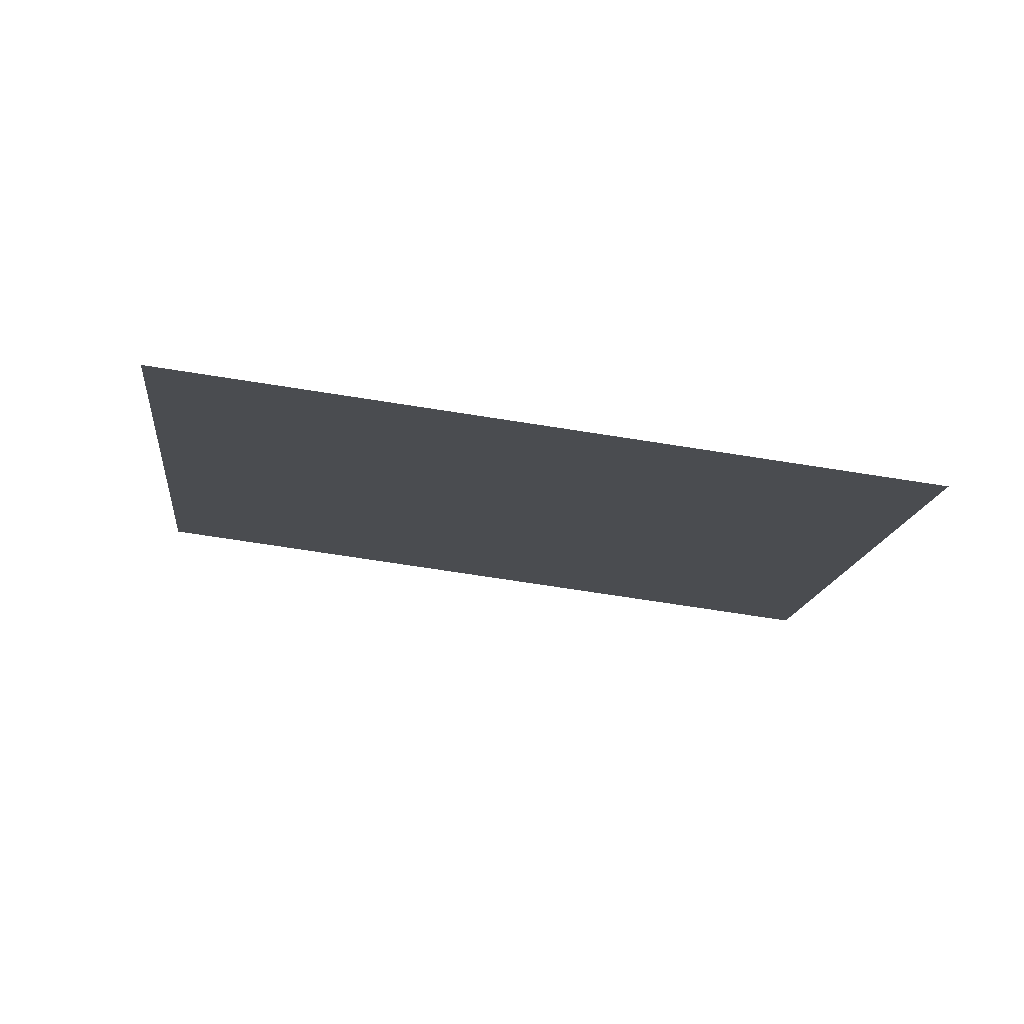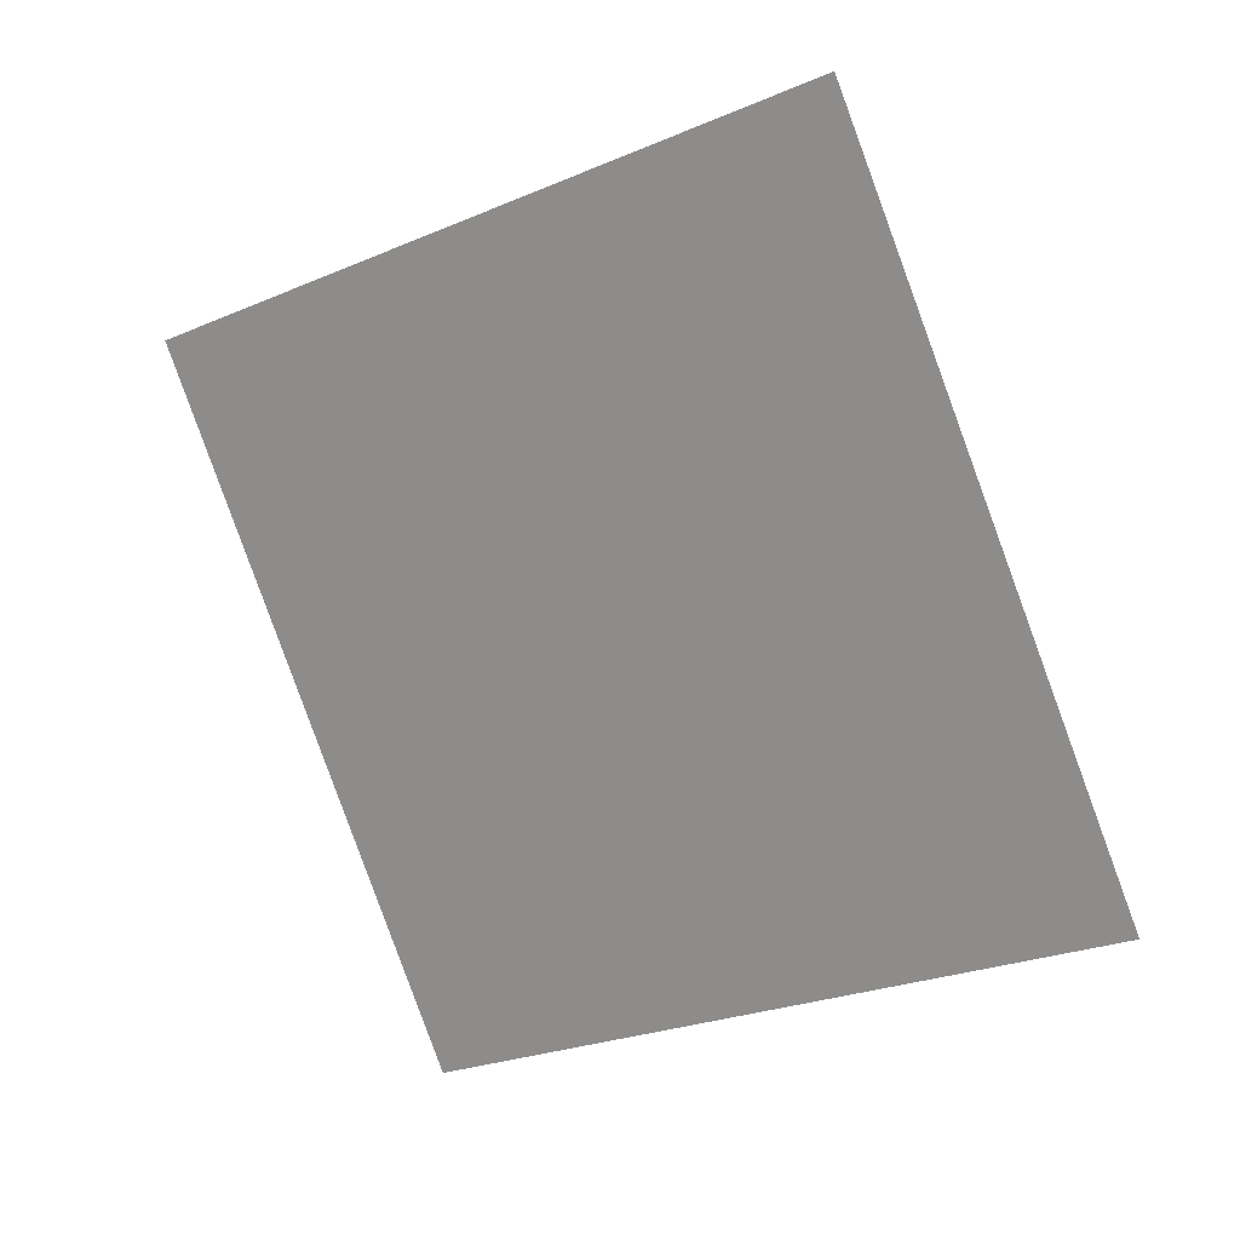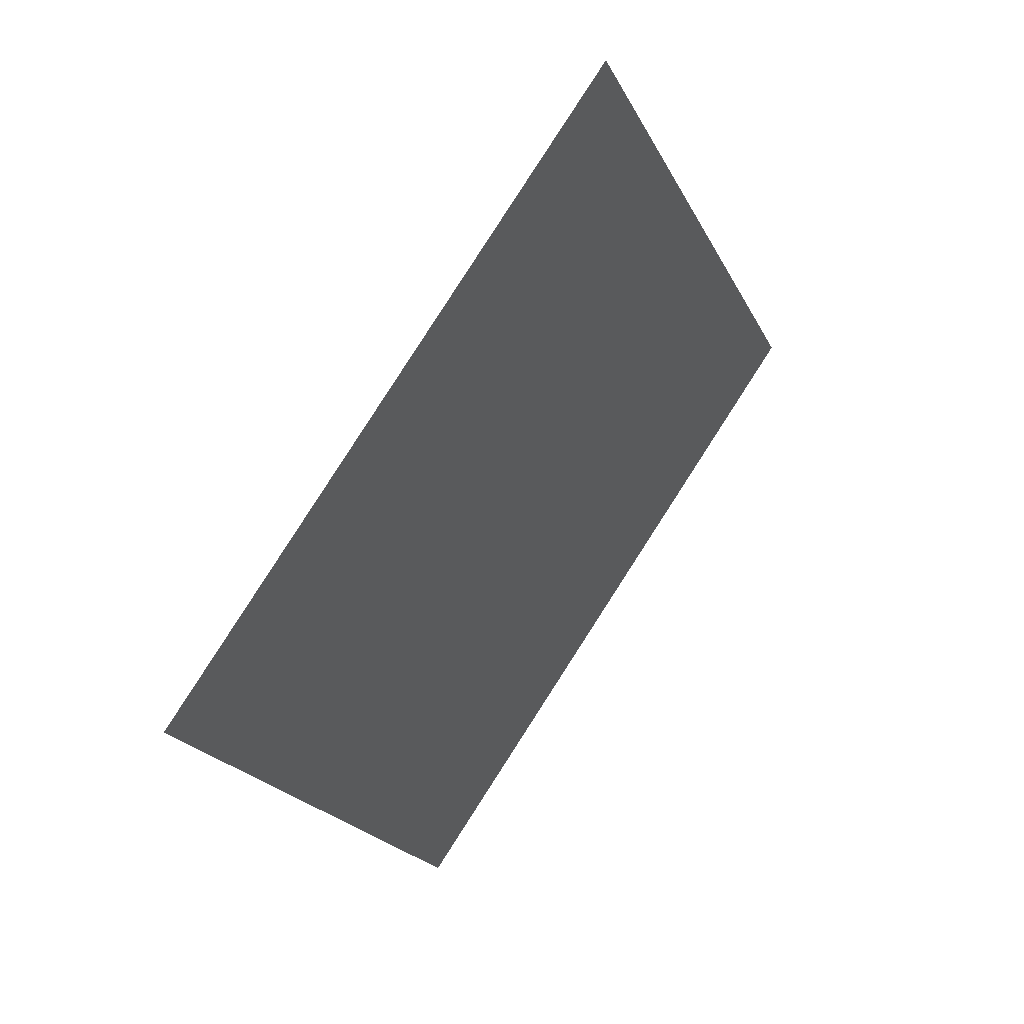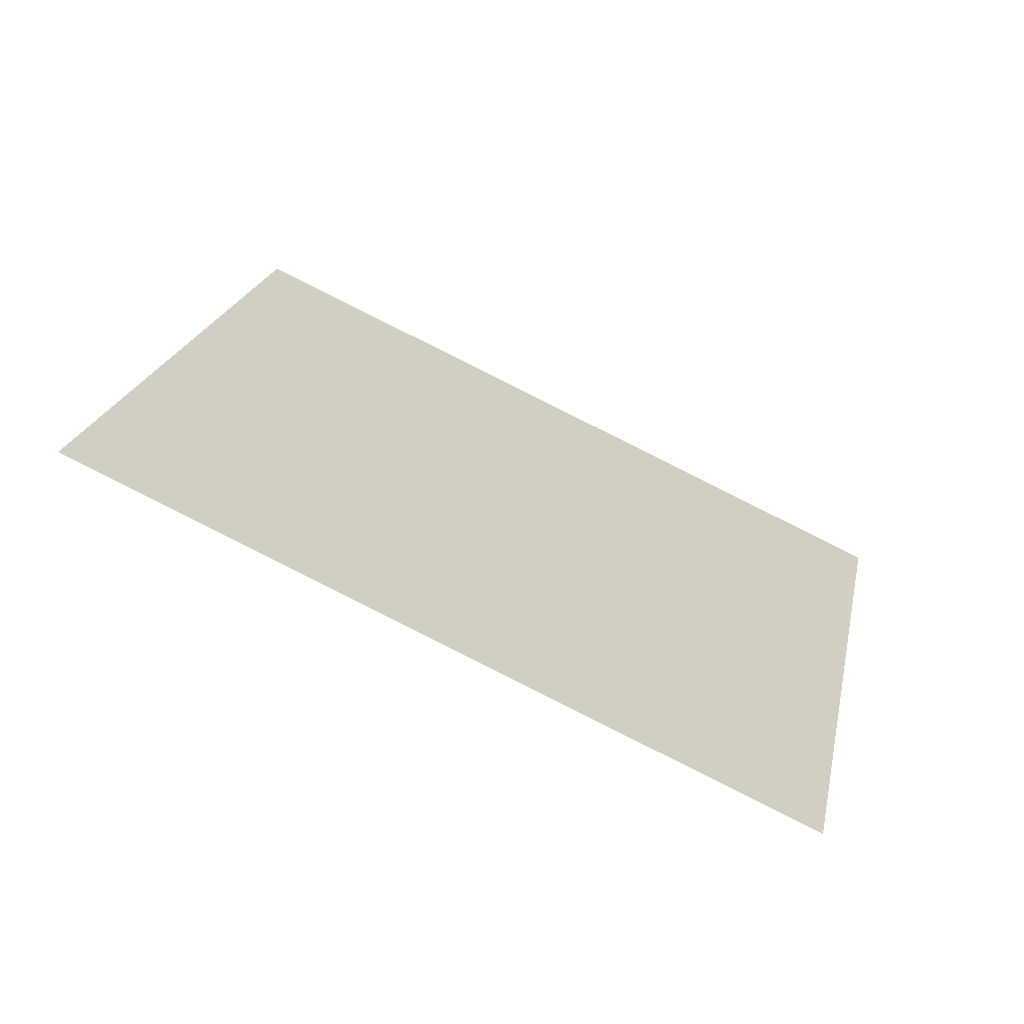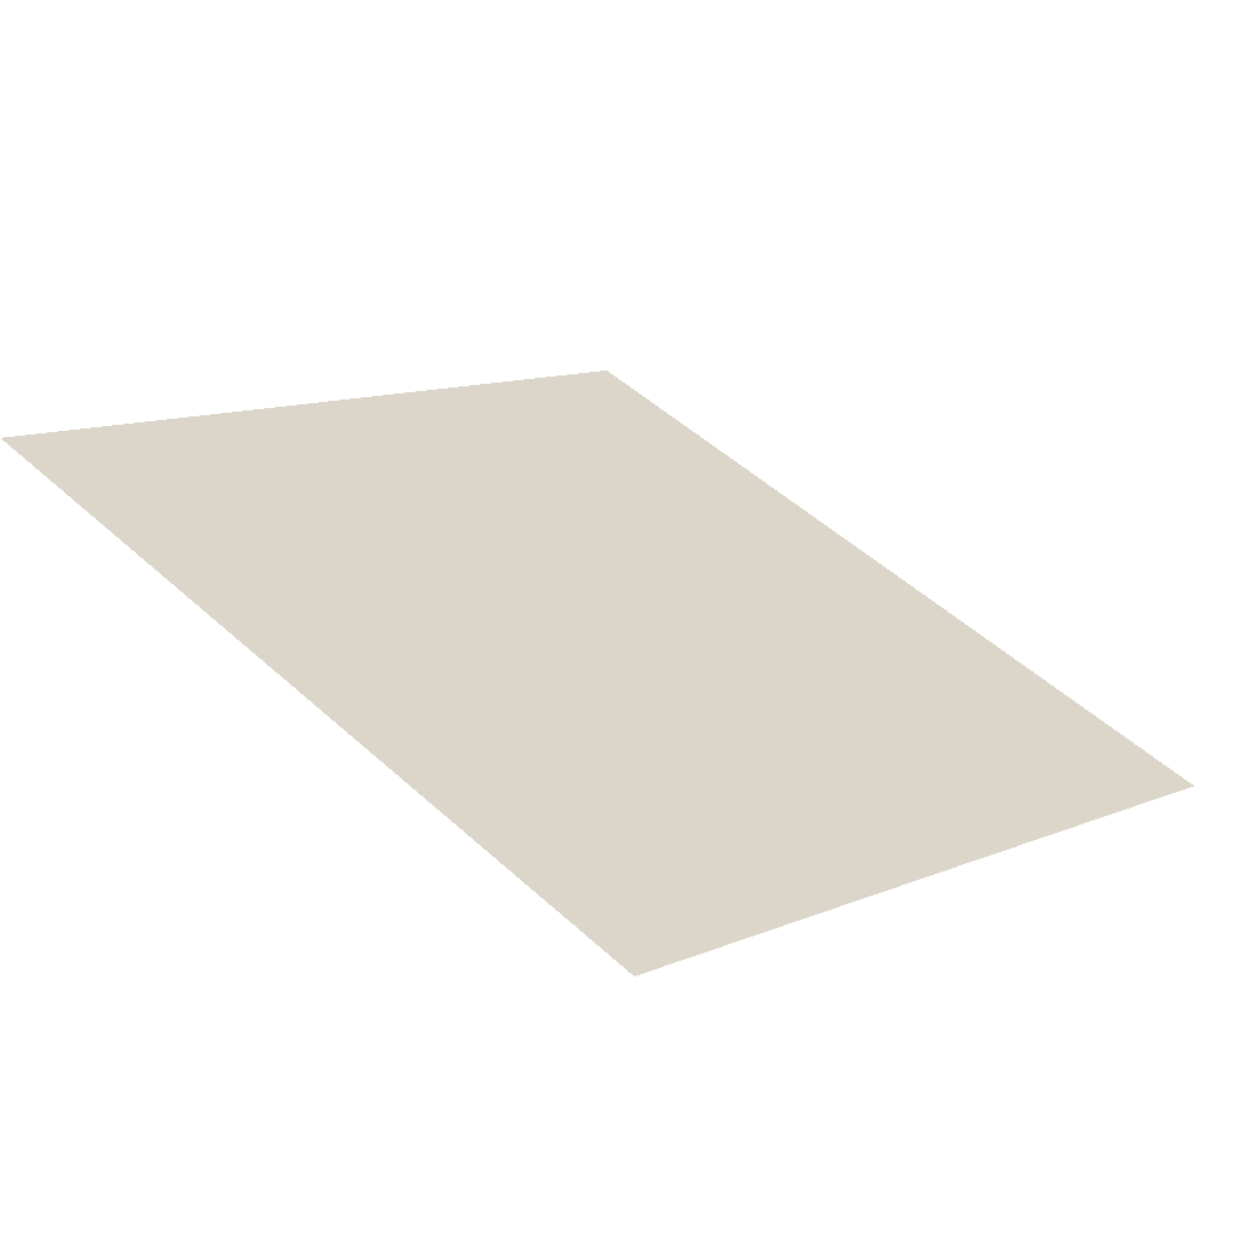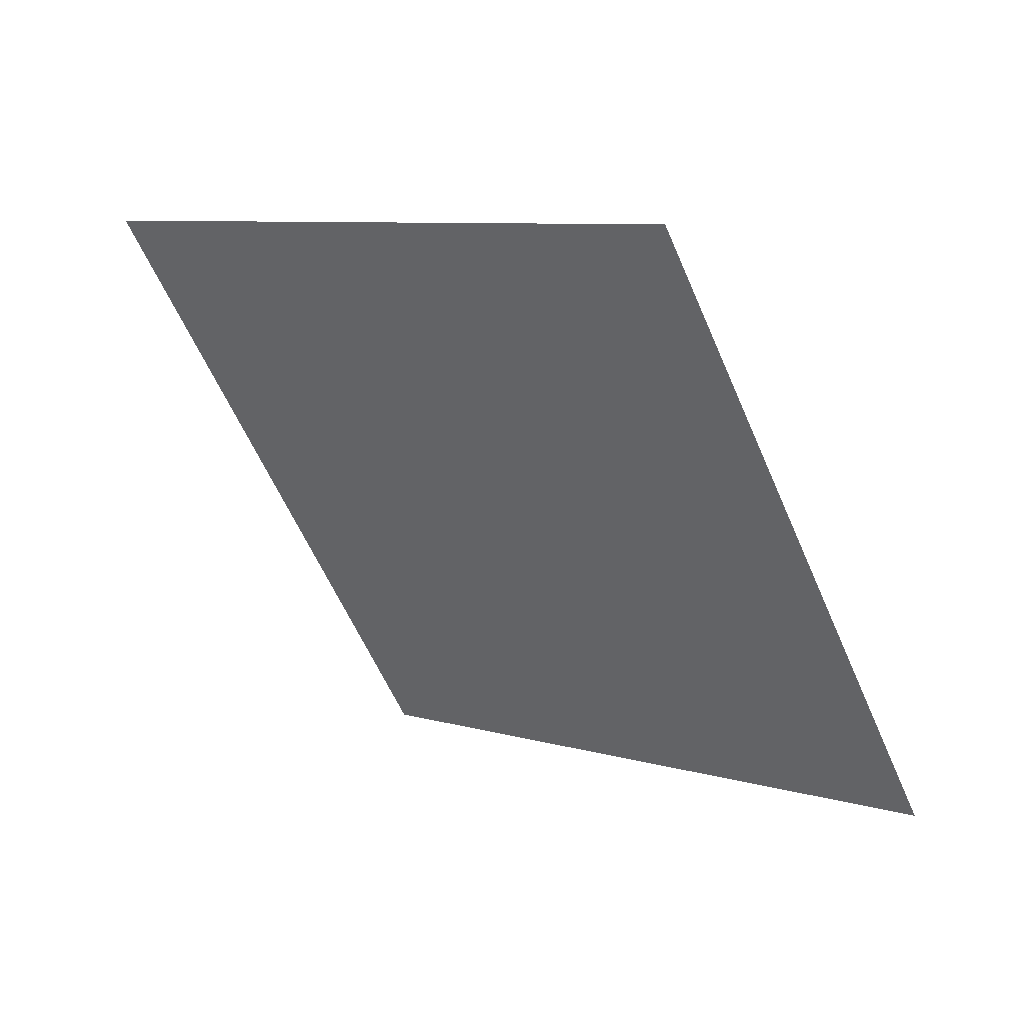
<metadata>
{"format":"obj","ext":"obj","renderer":"f3d","projection":"perspective","resolution":1024,"background":"white","views":[{"elev":-67.8,"azim":35.9,"up":"+Y"},{"elev":-22.8,"azim":-98.0,"up":"+Y"},{"elev":-18.3,"azim":152.8,"up":"+Y"},{"elev":-27.8,"azim":103.9,"up":"+Z"},{"elev":79.4,"azim":-22.3,"up":"+Z"},{"elev":7.3,"azim":-92.9,"up":"+Y"}]}
</metadata>
<code>
o Plane_Plane.001
v -0.3049 -0.8224 1.109
v 1.109 -0.8224 -0.3047
v -1.109 0.8224 0.3047
v 0.3049 0.8224 -1.109
f 2 3 1
f 2 4 3

</code>
